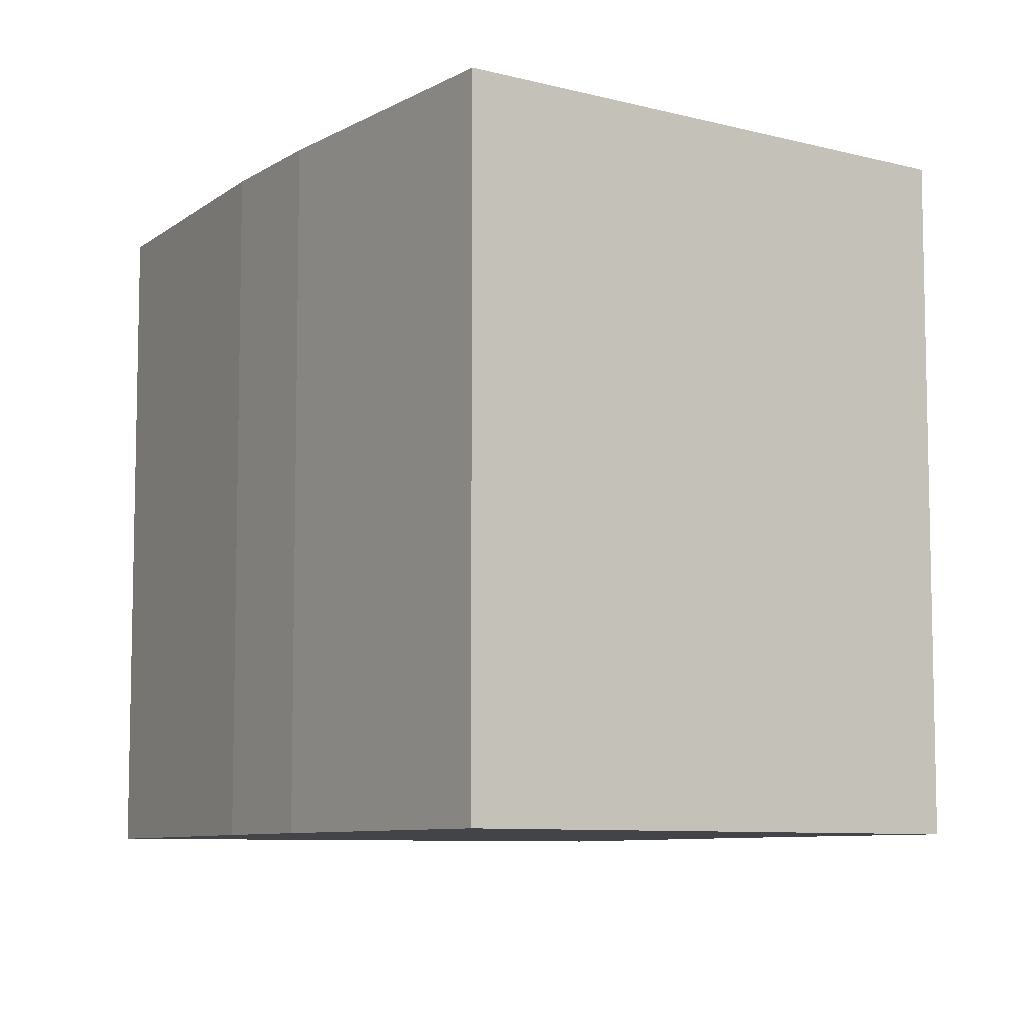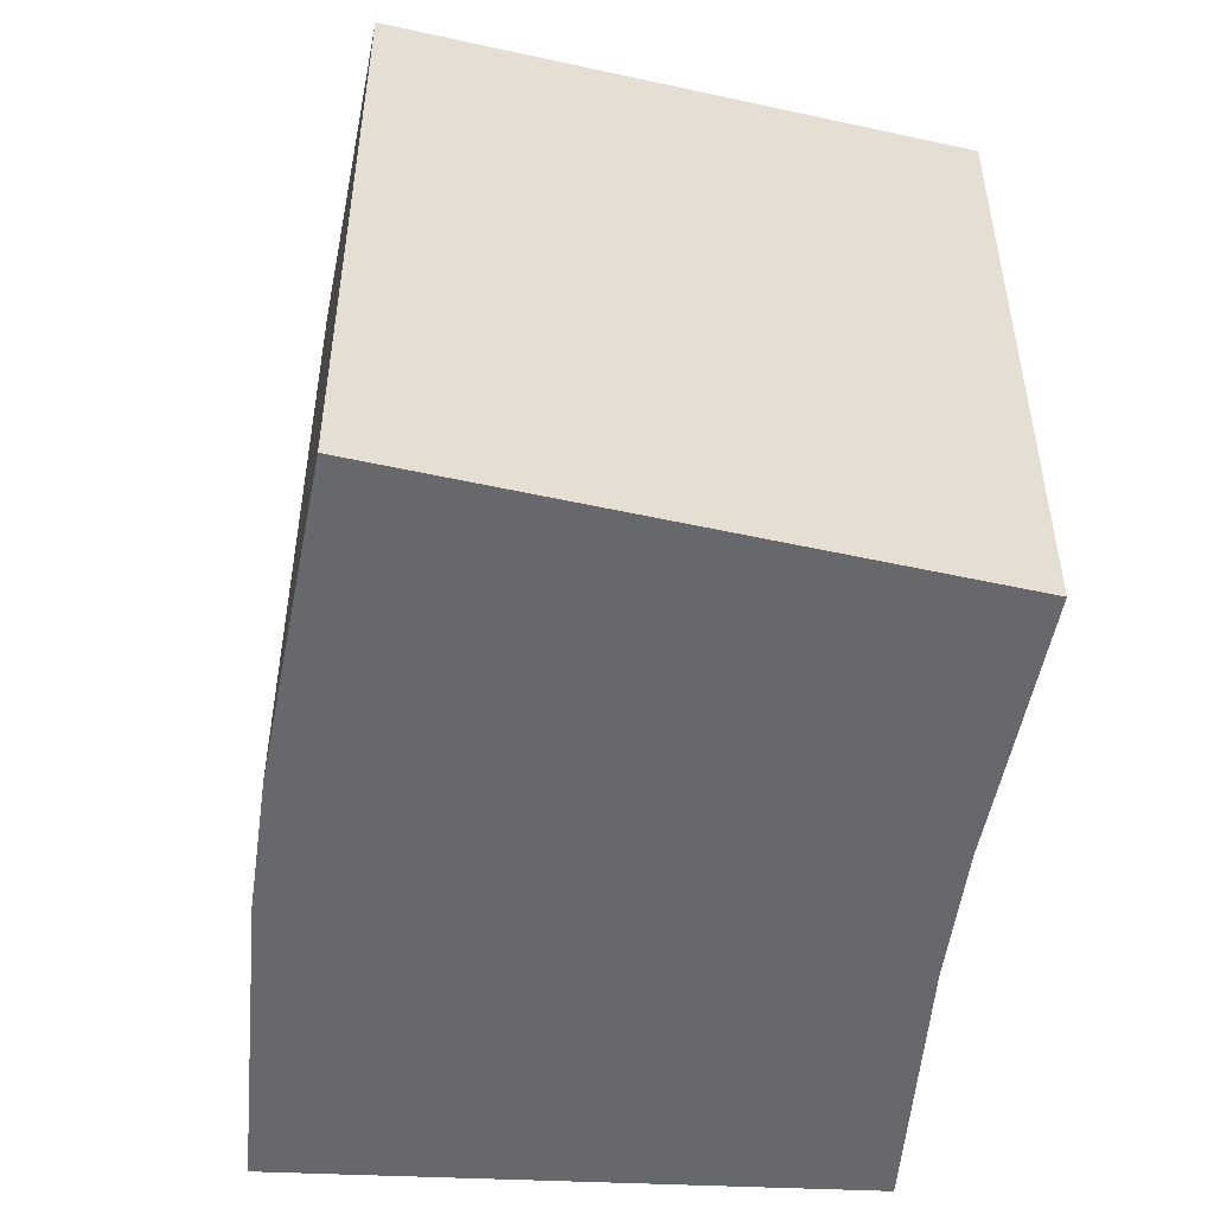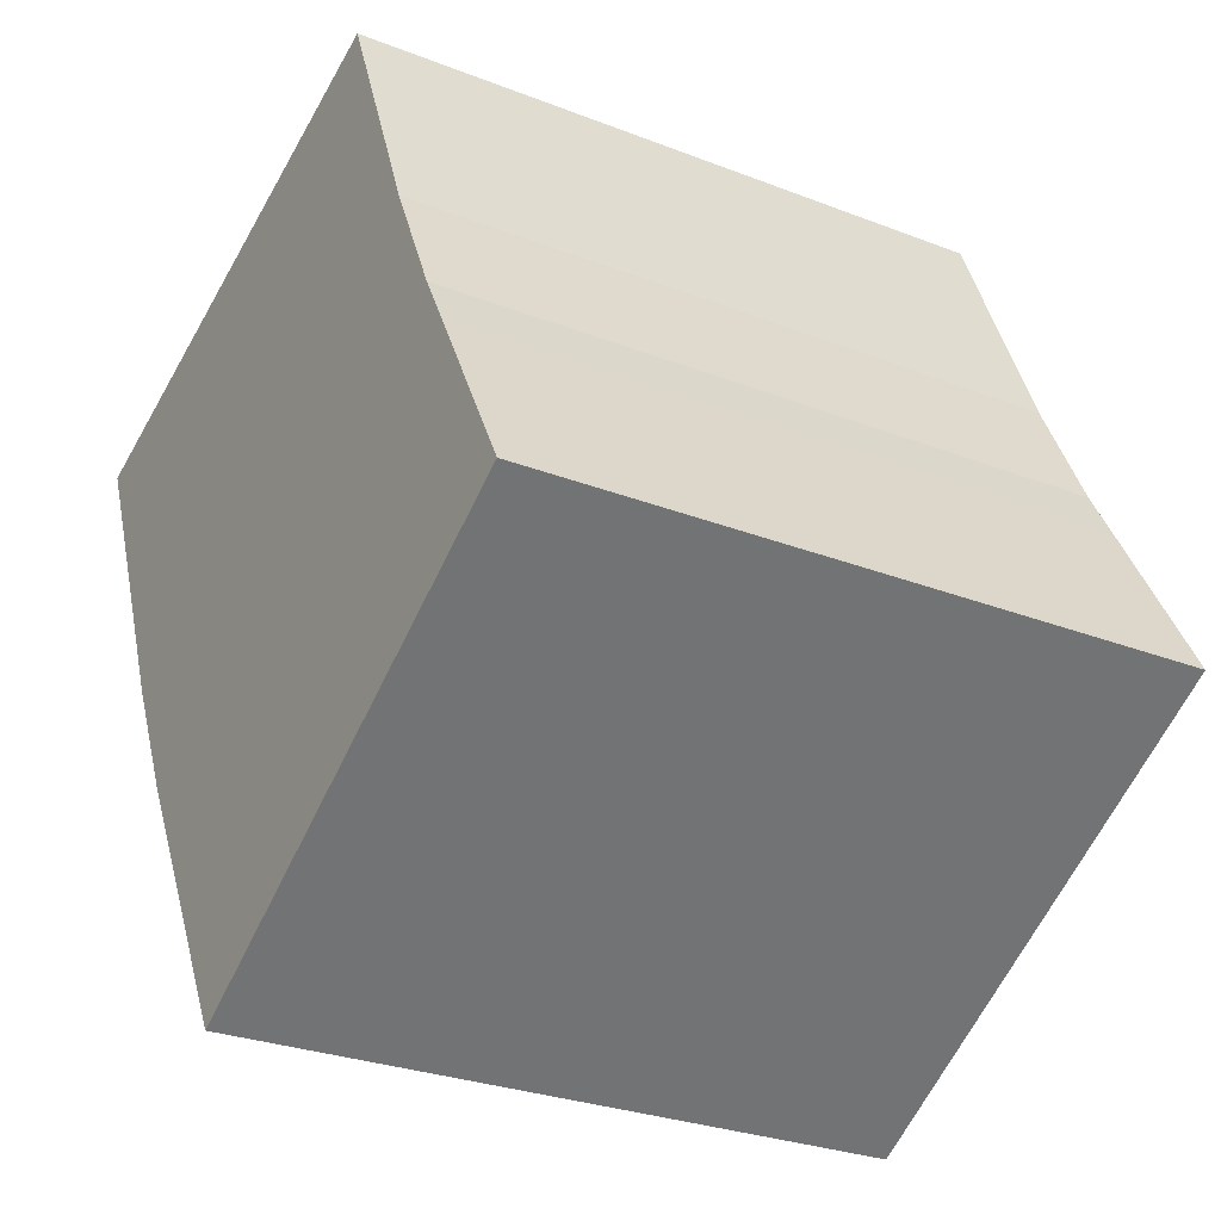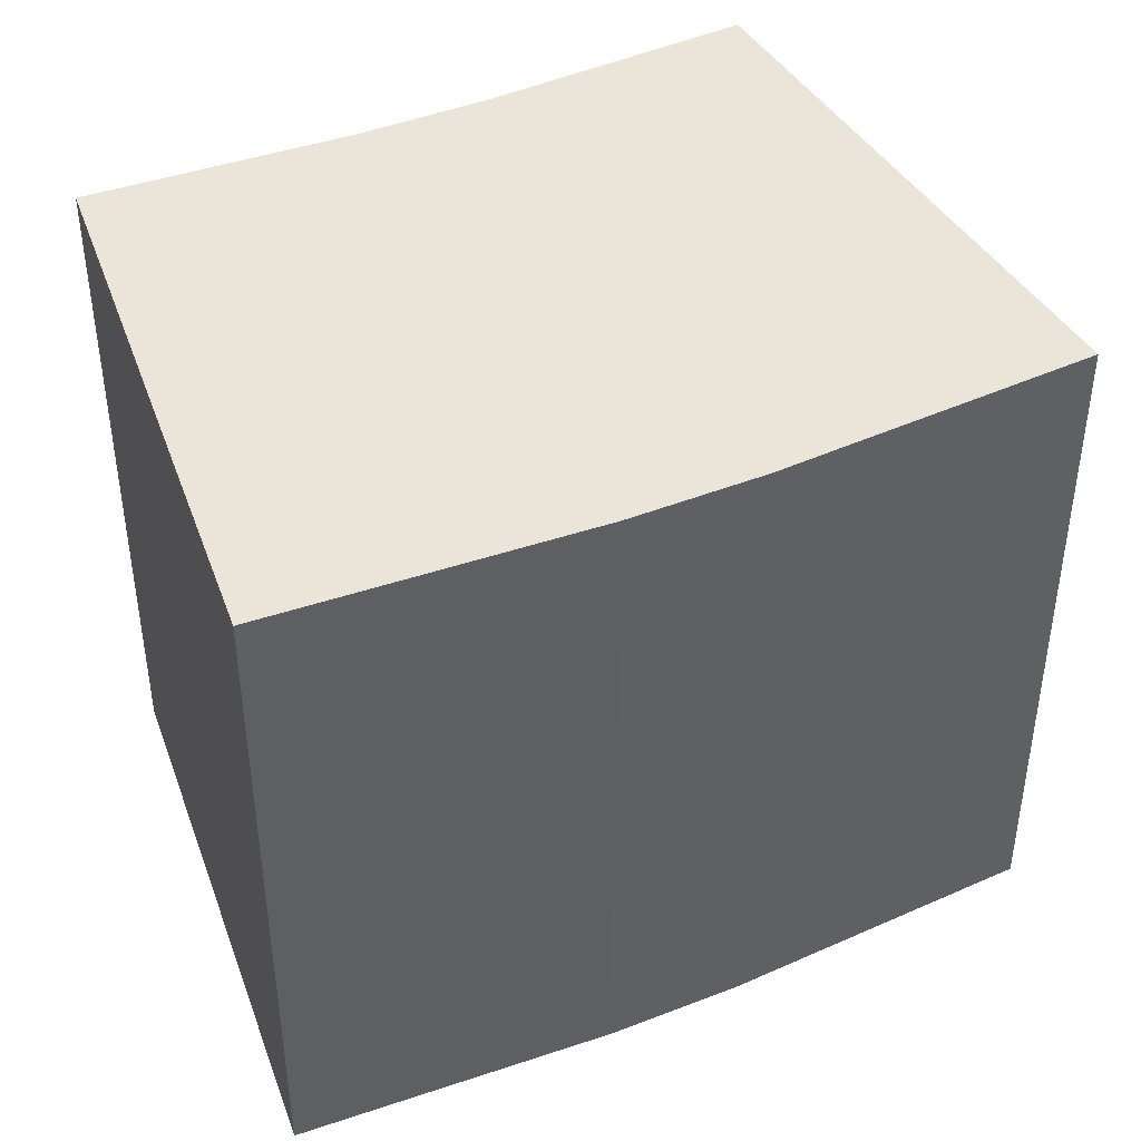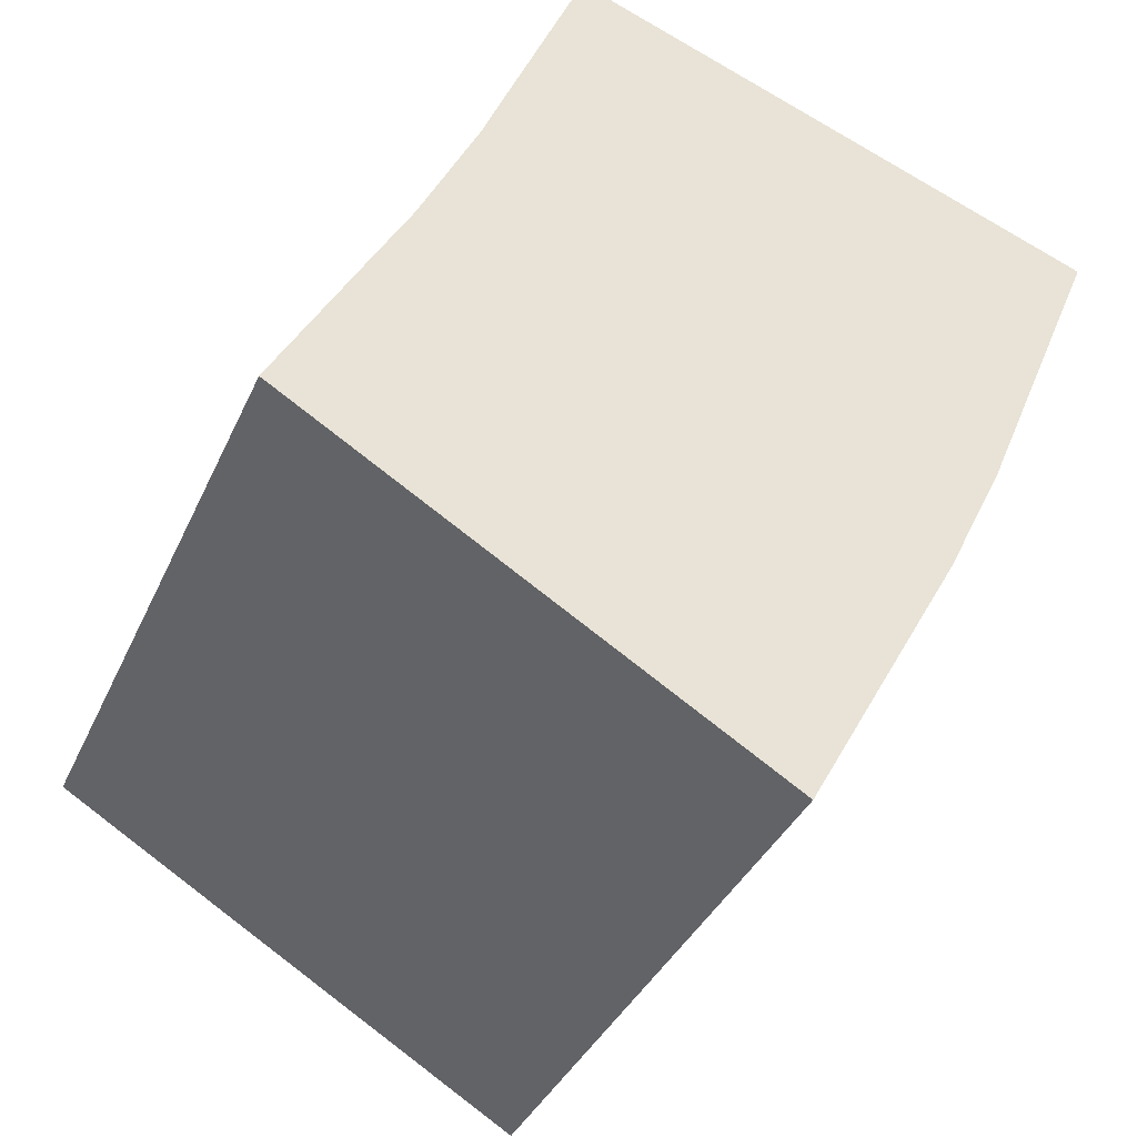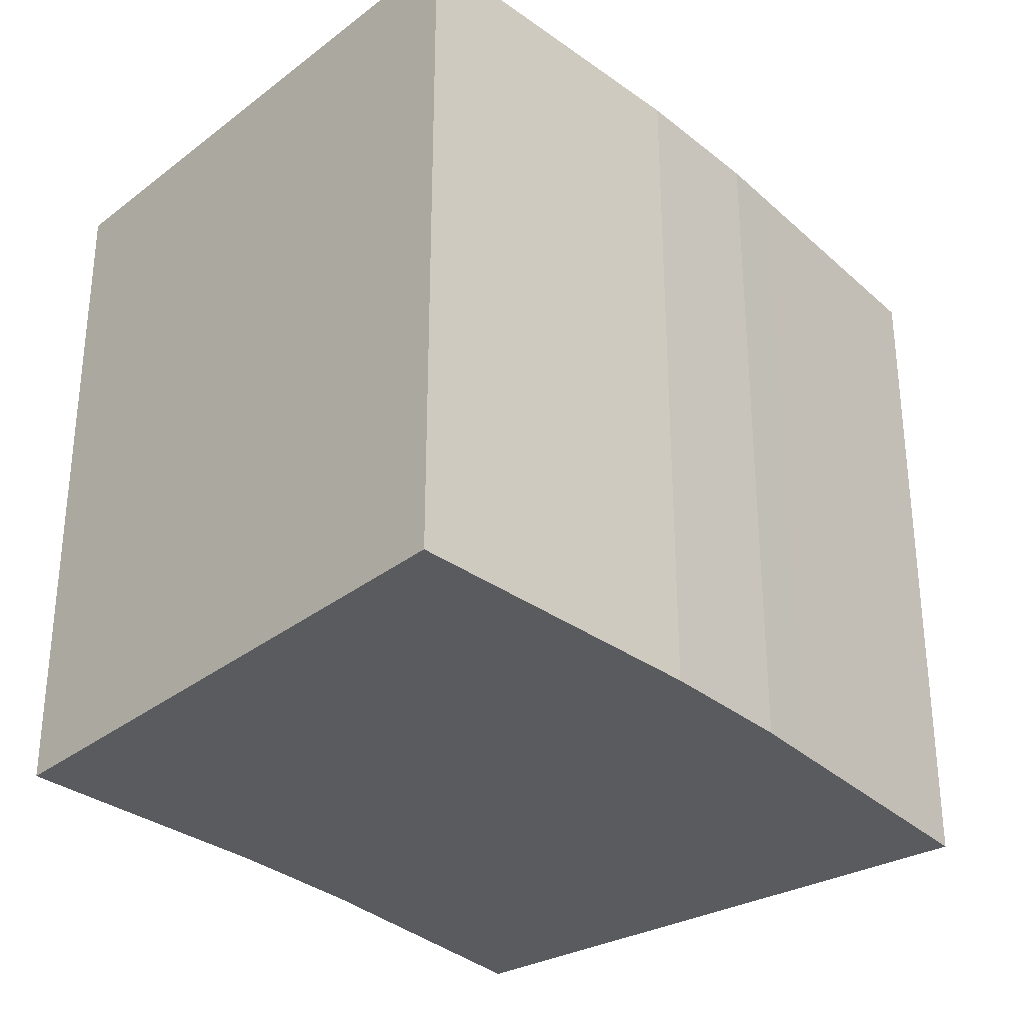
<metadata>
{"format":"obj","ext":"obj","renderer":"f3d","projection":"perspective","resolution":1024,"background":"white","views":[{"elev":-8.1,"azim":174.9,"up":"+Y"},{"elev":-52.4,"azim":-162.2,"up":"+Y"},{"elev":-28.1,"azim":-120.6,"up":"+Z"},{"elev":44.6,"azim":91.2,"up":"+Y"},{"elev":-36.7,"azim":-22.0,"up":"+Z"},{"elev":-32.6,"azim":67.5,"up":"+Y"}]}
</metadata>
<code>
v  9.291 3.439e-16 -5.616
v  1.916 -2.142e-16 3.497
v  0 0 0
v  2.438 -2.721e-16 4.444
v  3.563 -4.156e-16 6.787
v  3.976 -4.768e-16 7.787
v  5.508 -7.022e-16 11.47
v  15.69 -4.704e-16 7.682
v  11.7 7.527e-17 -1.229
v  12.23 1.73e-17 -0.2825
v  13.77 -1.873e-16 3.059
v  13.35 -1.261e-16 2.06
v  0.000277 13 -0.0004111
v  11.7 13 -1.23
v  9.292 13 -5.616
v  1.917 13 3.497
v  2.439 13 4.444
v  12.23 13 -0.2829
v  3.563 13 6.787
v  13.35 13 2.06
v  3.977 13 7.786
v  13.77 13 3.059
v  5.509 13 11.47
v  15.69 13 7.682
g defaultobject
f 1 2 3
f 2 1 4
f 4 1 5
f 5 1 6
f 6 1 7
f 7 1 8
f 8 1 9
f 8 9 10
f 8 10 11
f 11 10 12
f 13 14 15
f 14 13 16
f 14 16 17
f 14 17 18
f 18 17 19
f 18 19 20
f 20 19 21
f 20 21 22
f 22 21 23
f 22 23 24
f 16 3 2
f 3 16 13
f 17 2 4
f 2 17 16
f 19 4 5
f 4 19 17
f 21 5 6
f 5 21 19
f 23 6 7
f 6 23 21
f 8 23 7
f 23 8 24
f 11 24 8
f 24 11 22
f 12 22 11
f 22 12 20
f 10 20 12
f 20 10 18
f 9 18 10
f 18 9 14
f 1 14 9
f 14 1 15
f 13 1 3
f 1 13 15

</code>
